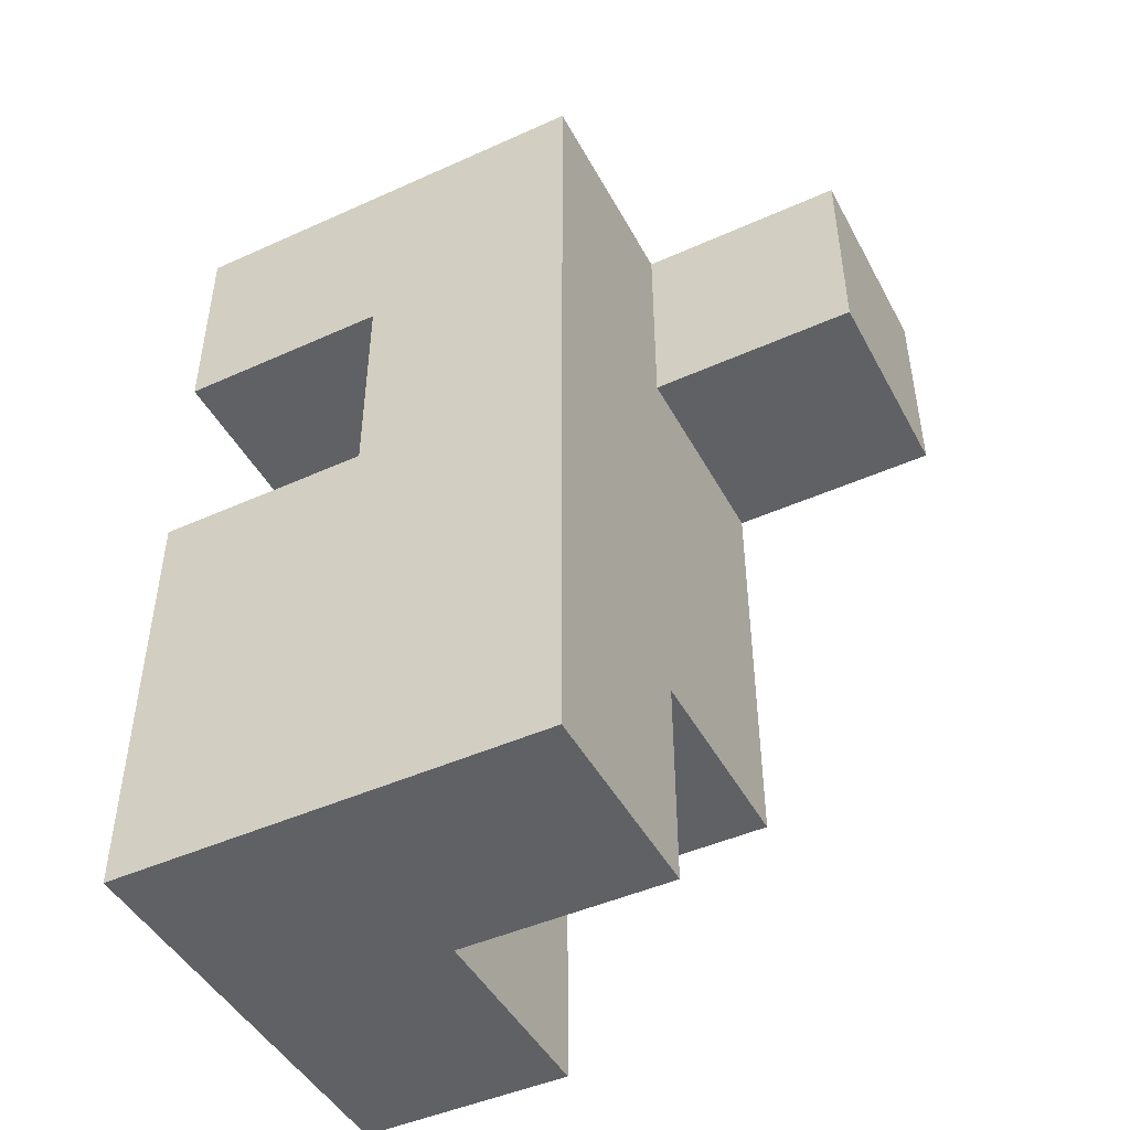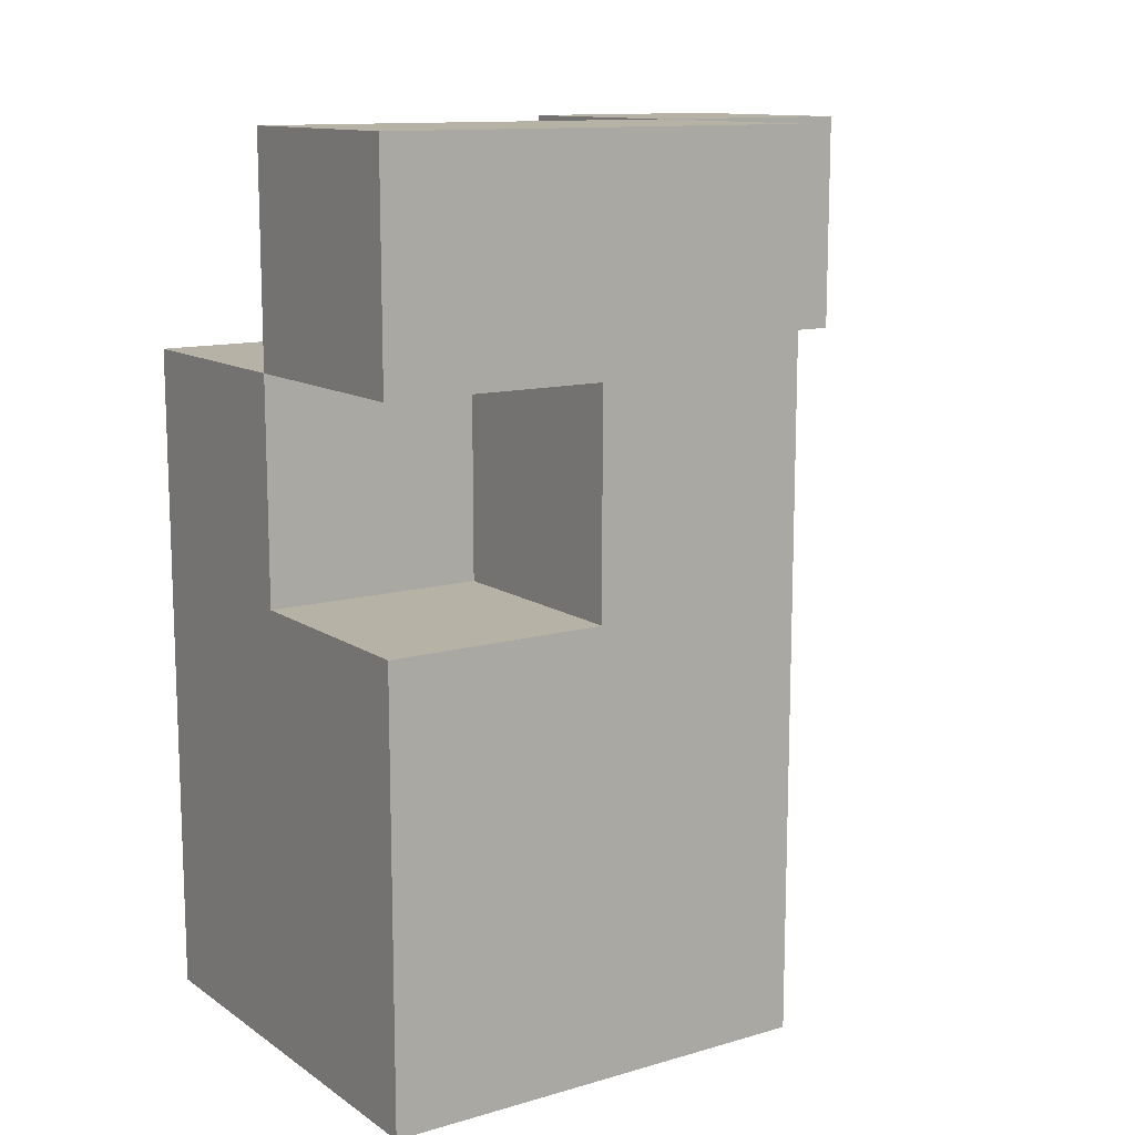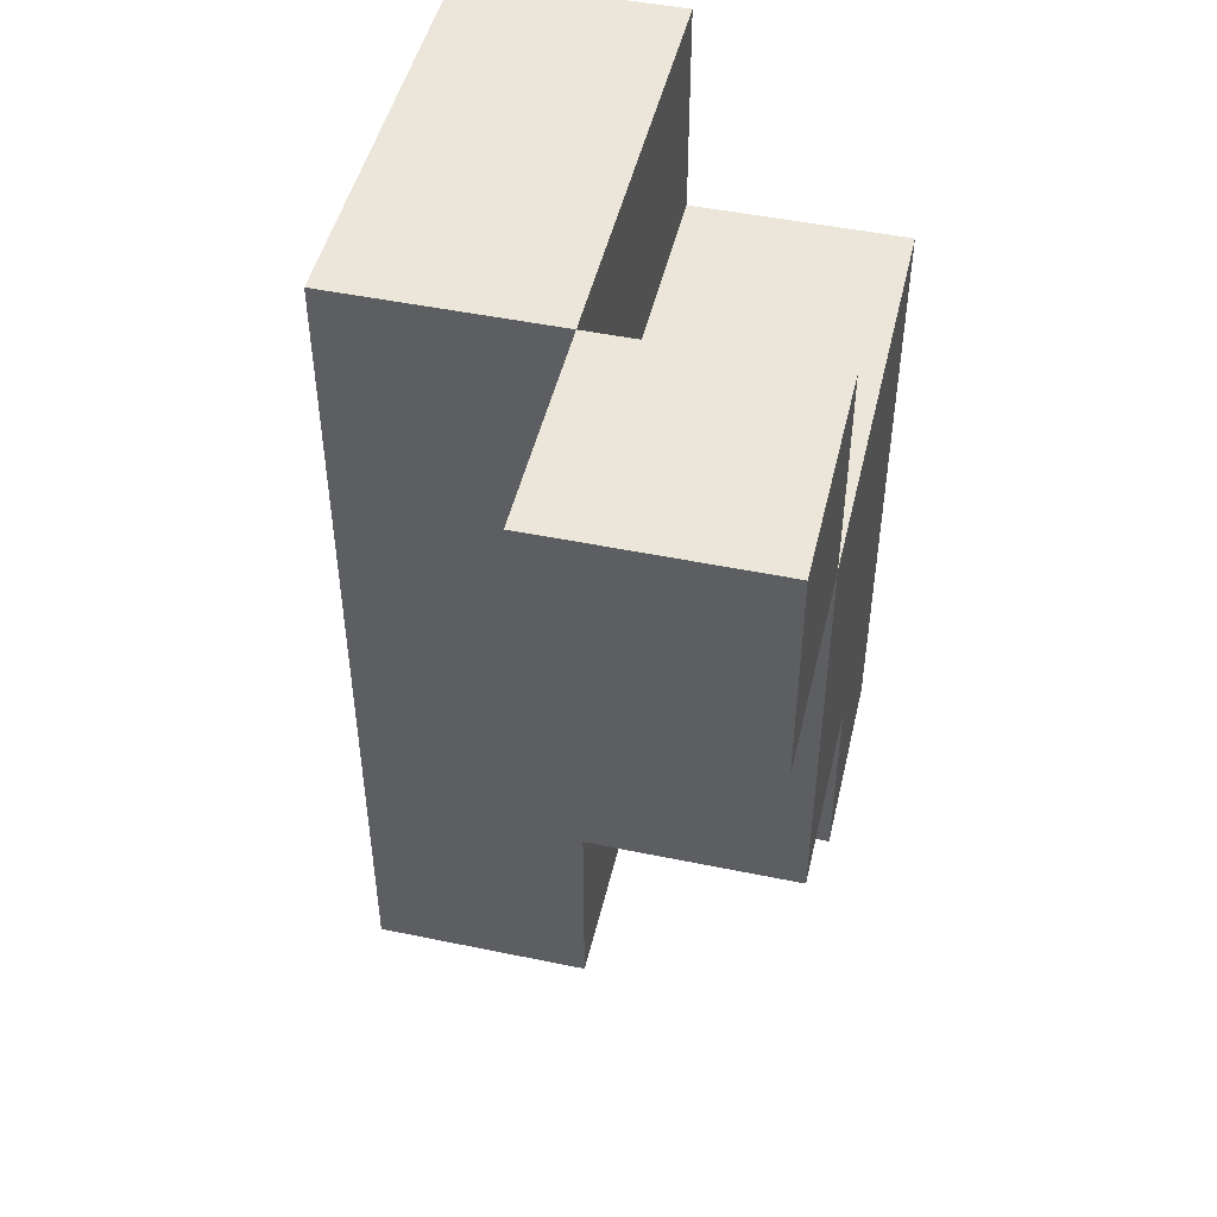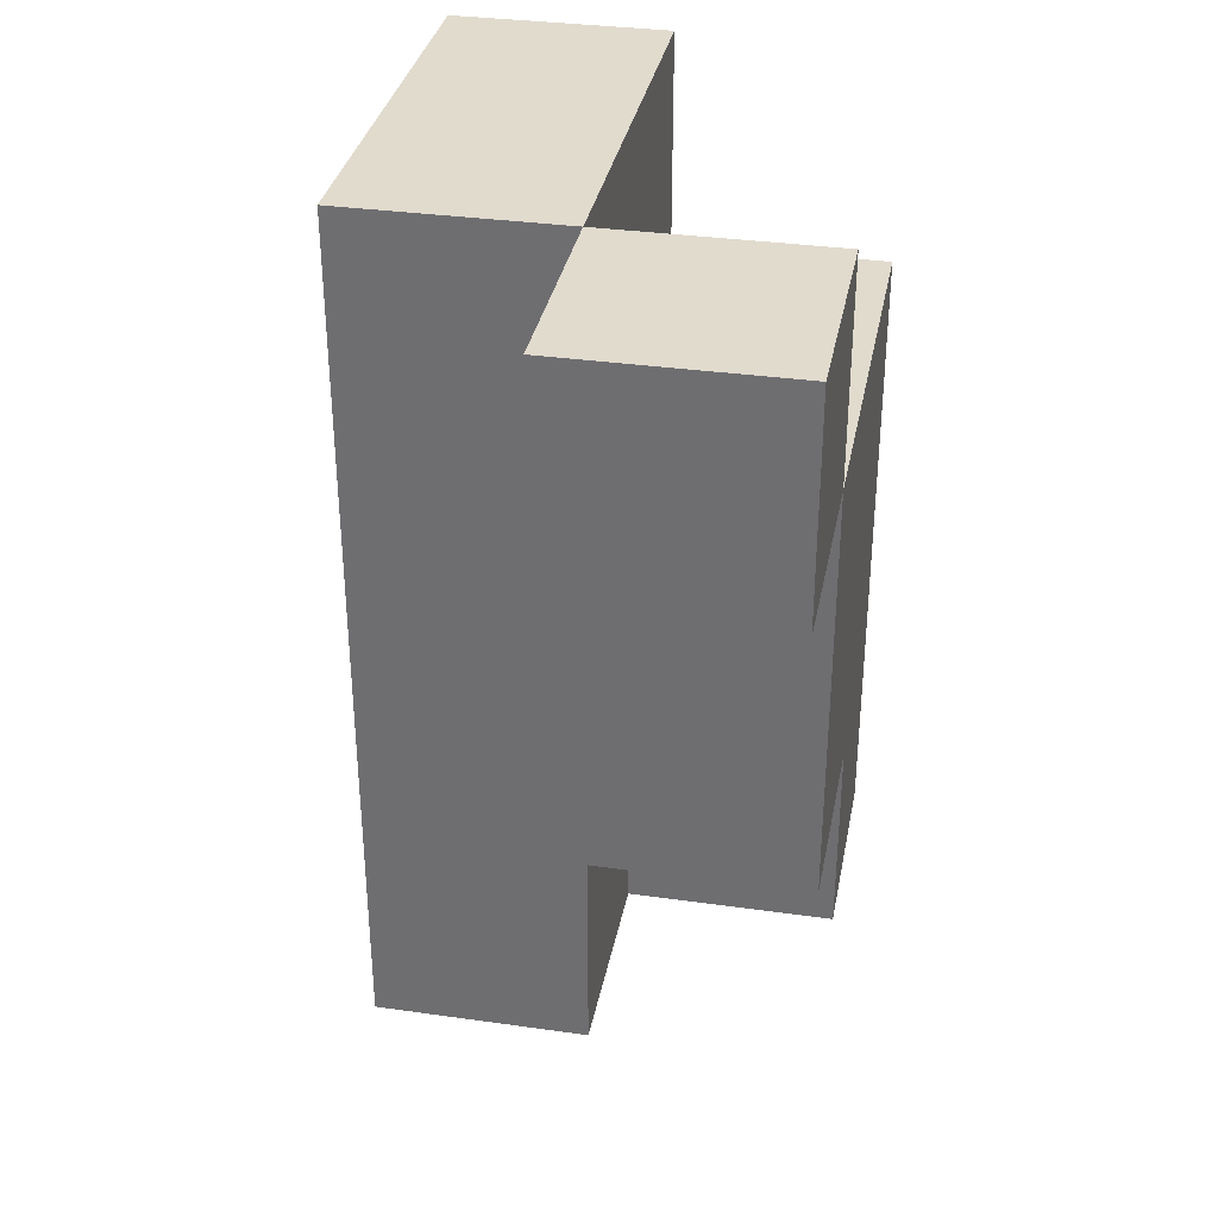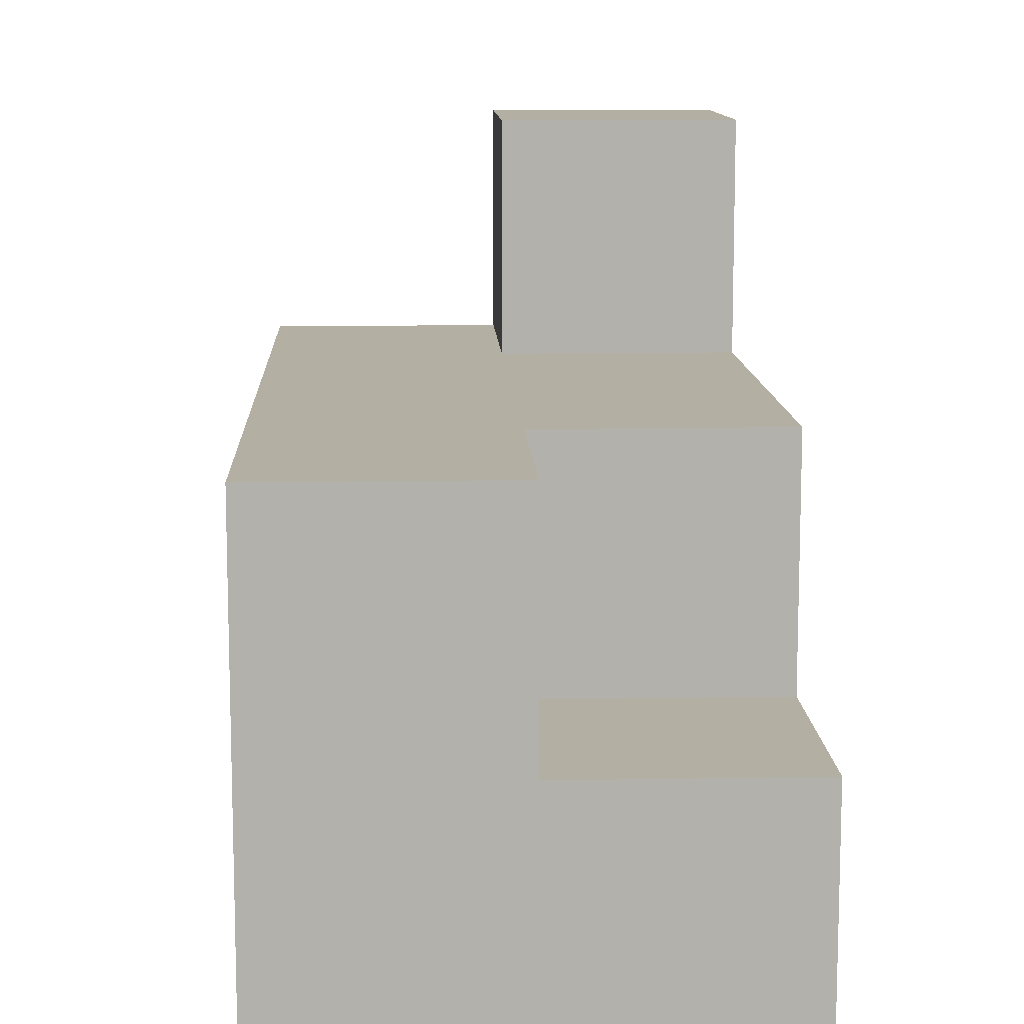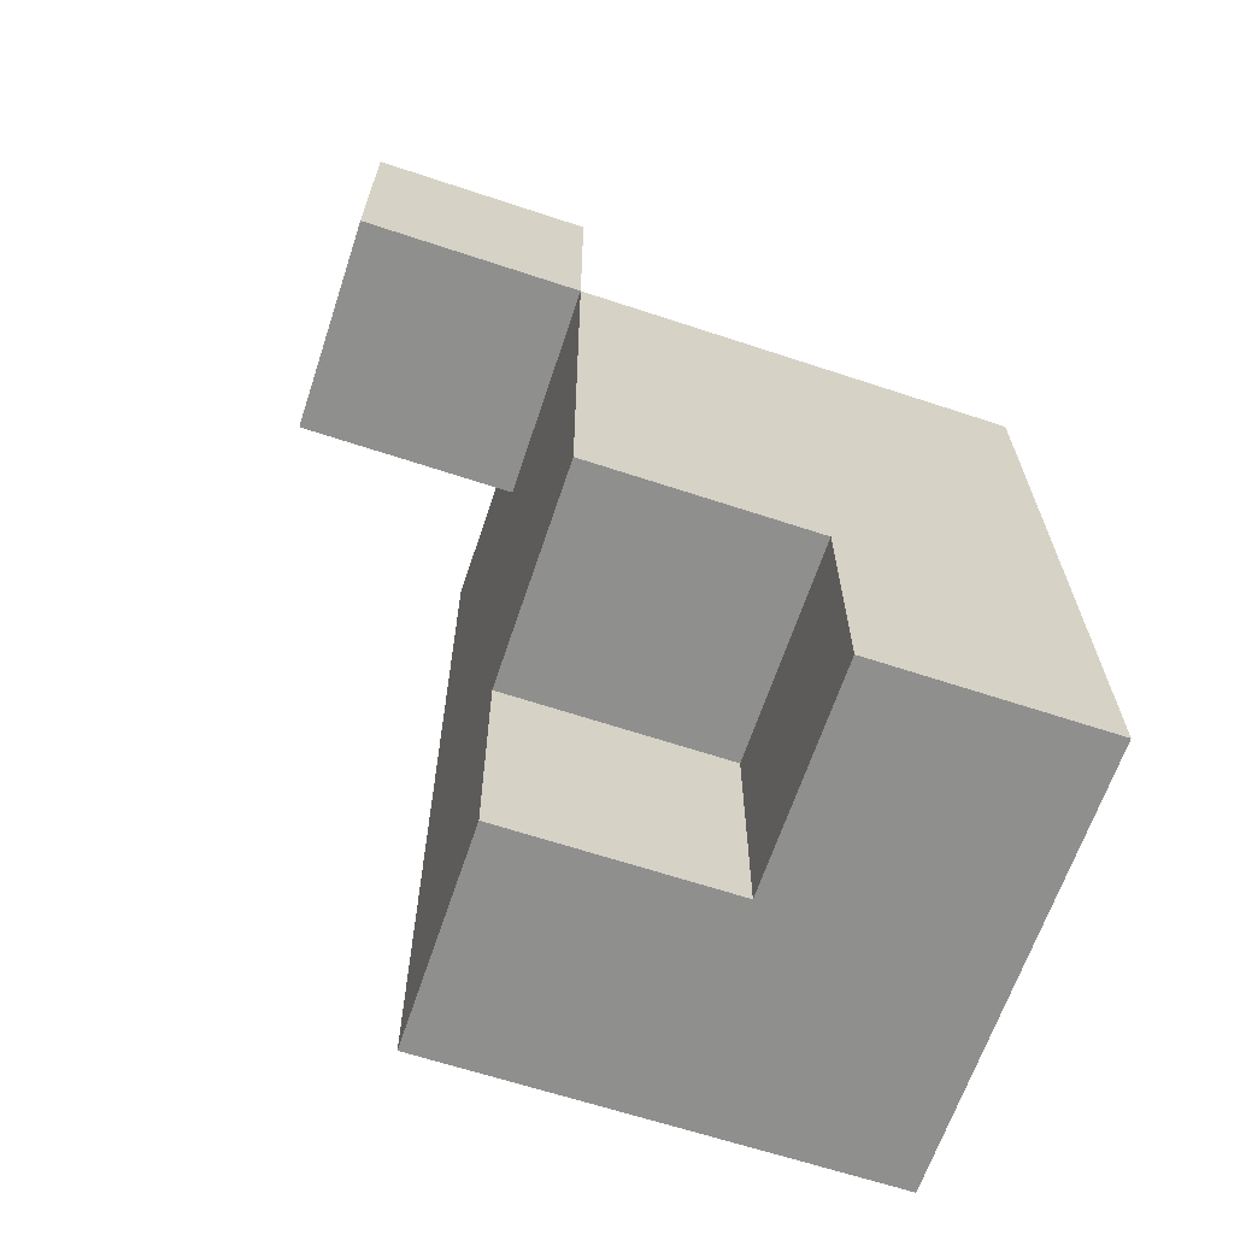
<metadata>
{"format":"obj","ext":"obj","renderer":"f3d","projection":"perspective","resolution":1024,"background":"white","views":[{"elev":-46.3,"azim":-62.8,"up":"+Y"},{"elev":12.4,"azim":-123.8,"up":"+Y"},{"elev":47.9,"azim":13.1,"up":"+Y"},{"elev":33.9,"azim":10.8,"up":"+Y"},{"elev":11.2,"azim":-2.5,"up":"+Z"},{"elev":-65.1,"azim":71.6,"up":"+Y"}]}
</metadata>
<code>
o leftLeg
v -0.075 0 0.0375
v -0.075 0 0.1125
v -0.075 0.075 0.1125
v -0.075 0.075 0.0375
v 0 0 0.1125
v 0 0 0.0375
v 0 0.075 0.0375
v 0 0.075 0.1125
v -0.075 0.15 0.1125
v -0.075 0.15 0.0375
v 0 0.15 0.1125
v -0.075 0.225 0.1125
v -0.075 0.225 0.0375
v 0 0.225 0.1125
v 0 0.15 0.0375
v 0 0.225 0.0375
v -0.075 0.3 0.1125
v -0.075 0.3 0.0375
v 0 0.3 0.0375
v 0 0.3 0.1125
v -0.075 0 -0.0375
v -0.075 0.075 -0.0375
v 0 0 -0.0375
v 0 0.075 -0.0375
v -0.075 0.15 -0.0375
v 0 0.15 -0.0375
v -0.075 0.225 -0.0375
v -0.075 0.3 -0.0375
v 0 0.225 -0.0375
v 0 0.3 -0.0375
v 0 0.225 0.1875
v 0 0.3 0.1875
v 0.075 0.225 0.1875
v 0.075 0.225 0.1125
v 0.075 0.3 0.1125
v 0.075 0.3 0.1875
v 0.075 0.075 0.1125
v 0.075 0.075 0.0375
v 0.075 0.15 0.0375
v 0.075 0.15 0.1125
v 0.075 0.225 0.0375
v 0.075 0 0.0375
v 0.075 0 -0.0375
v 0.075 0.075 -0.0375
v 0.075 0.15 -0.0375
v 0.075 0.225 -0.0375
f 1 2 3 4
f 5 6 7 8
f 2 5 8 3
f 1 6 5 2
f 4 3 9 10
f 3 8 11 9
f 10 9 12 13
f 9 11 14 12
f 15 10 13 16
f 13 12 17 18
f 14 16 19 20
f 12 14 20 17
f 17 20 19 18
f 21 1 4 22
f 23 21 22 24
f 21 23 6 1
f 22 4 10 25
f 24 22 25 26
f 10 15 26 25
f 27 13 18 28
f 16 29 30 19
f 29 27 28 30
f 27 29 16 13
f 18 19 30 28
f 14 31 32 20
f 33 34 35 36
f 31 33 36 32
f 34 14 20 35
f 14 34 33 31
f 32 36 35 20
f 37 38 39 40
f 8 37 40 11
f 7 38 37 8
f 42 43 44 38
f 6 42 38 7
f 43 23 24 44
f 23 43 42 6
f 26 15 16 29
f 39 45 46 41
f 45 26 29 46
f 16 41 46 29
f 40 39 41 34
f 11 40 34 14
f 14 34 41 16
f 38 44 45 39
f 44 24 26 45

</code>
